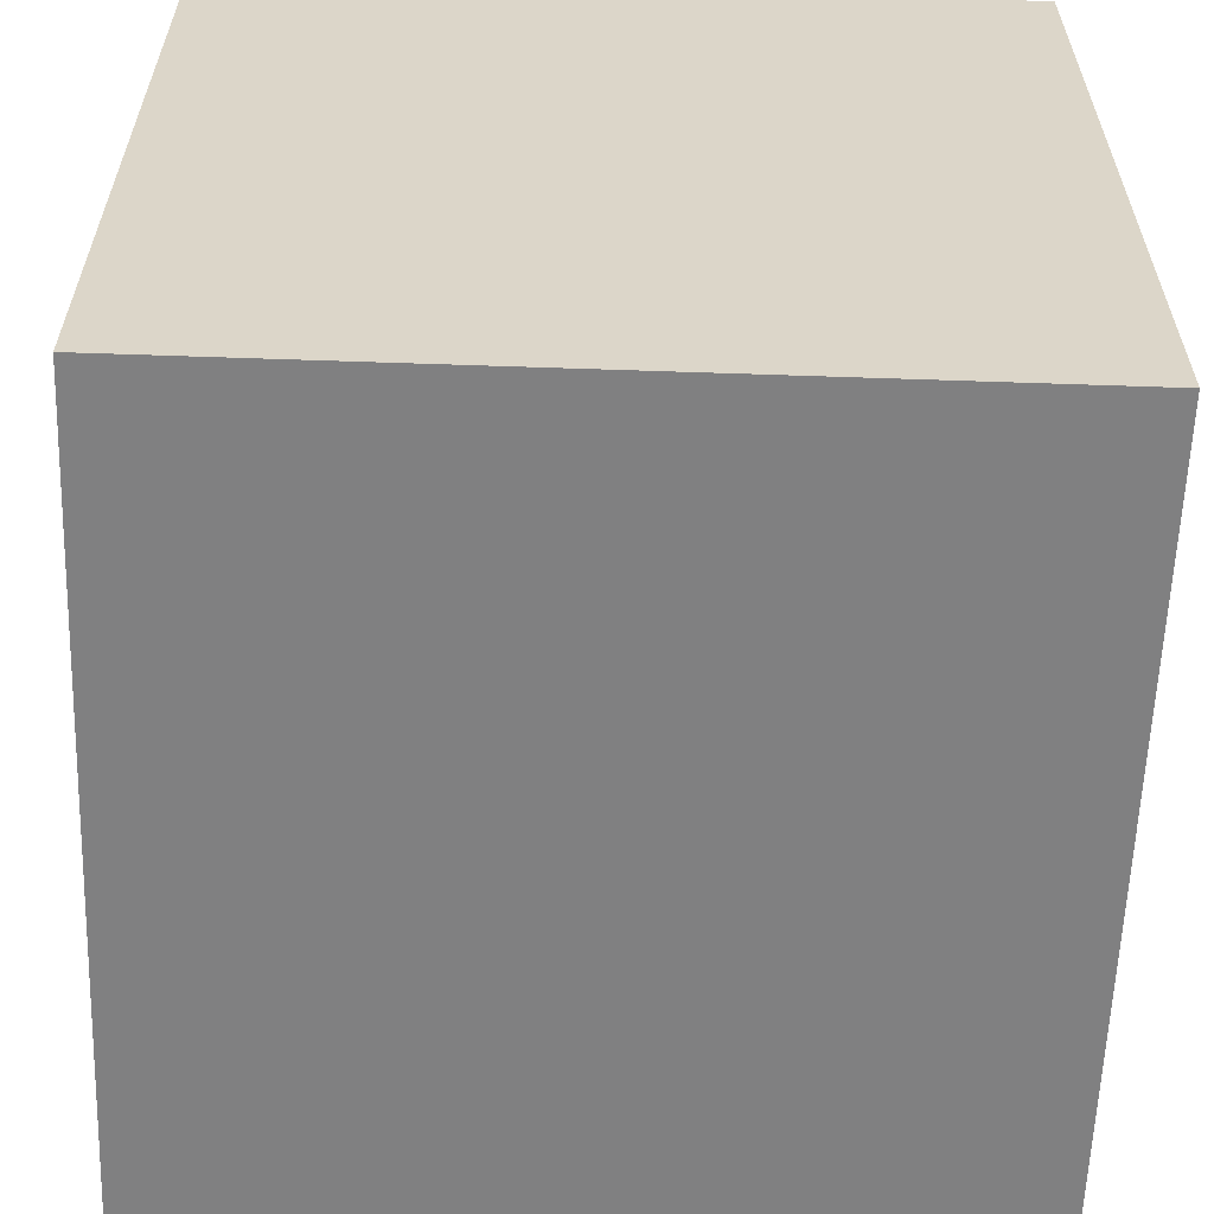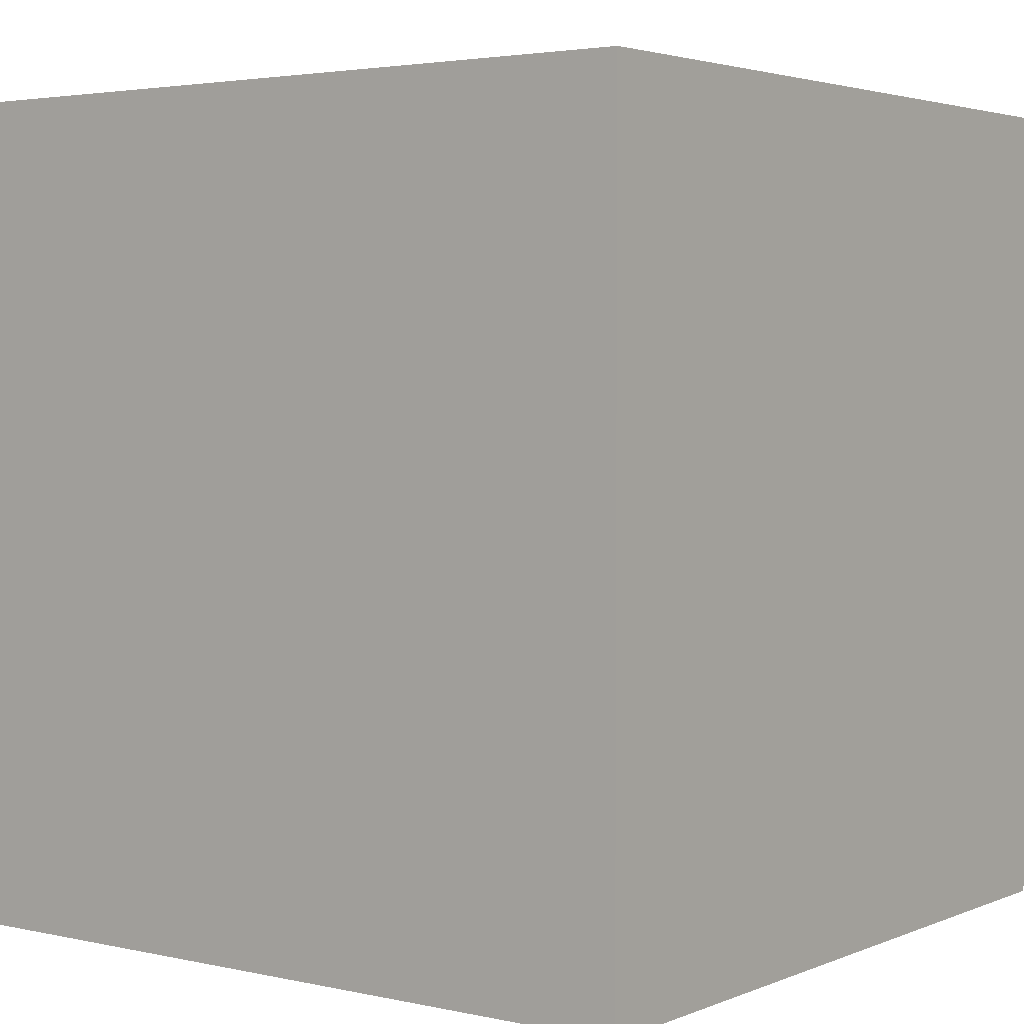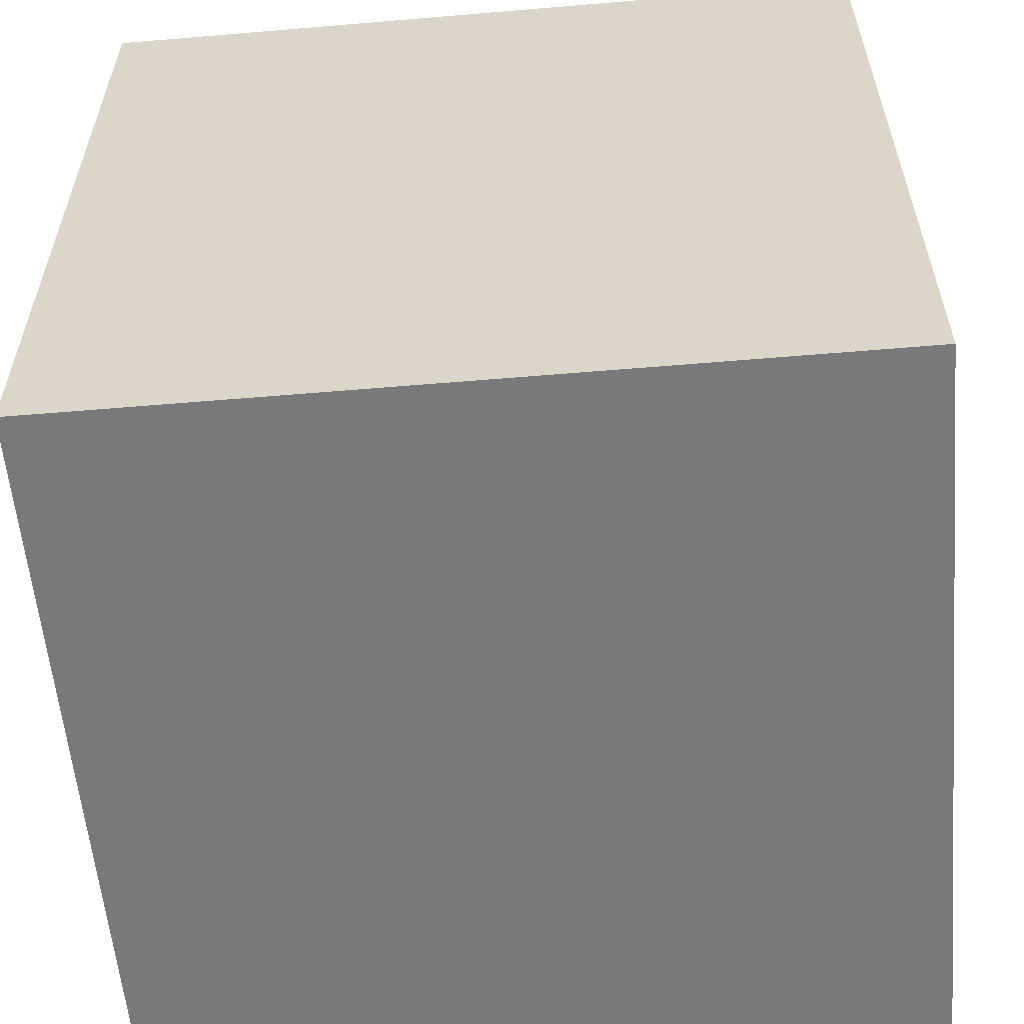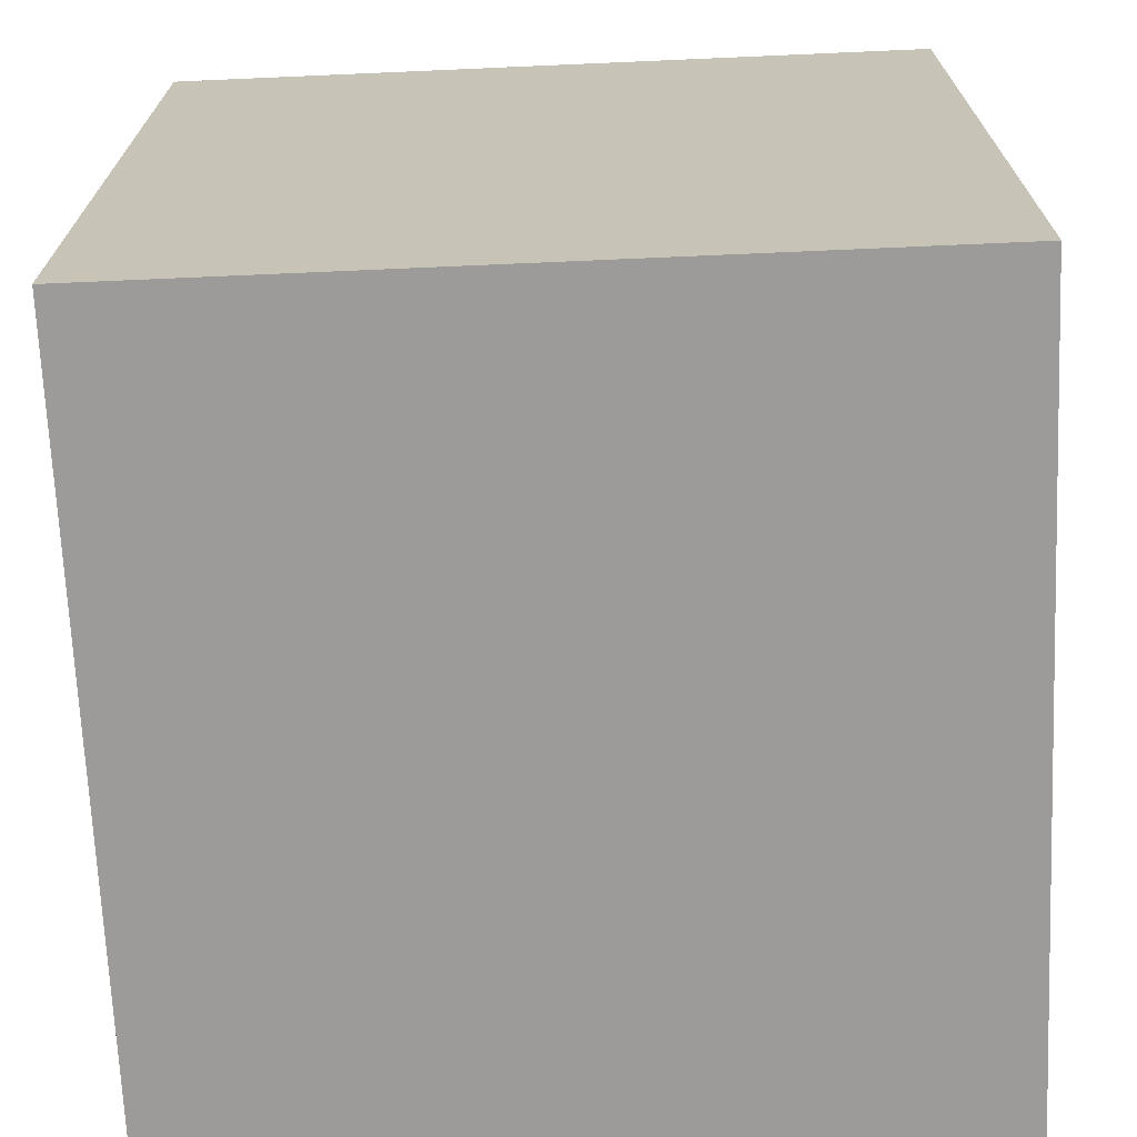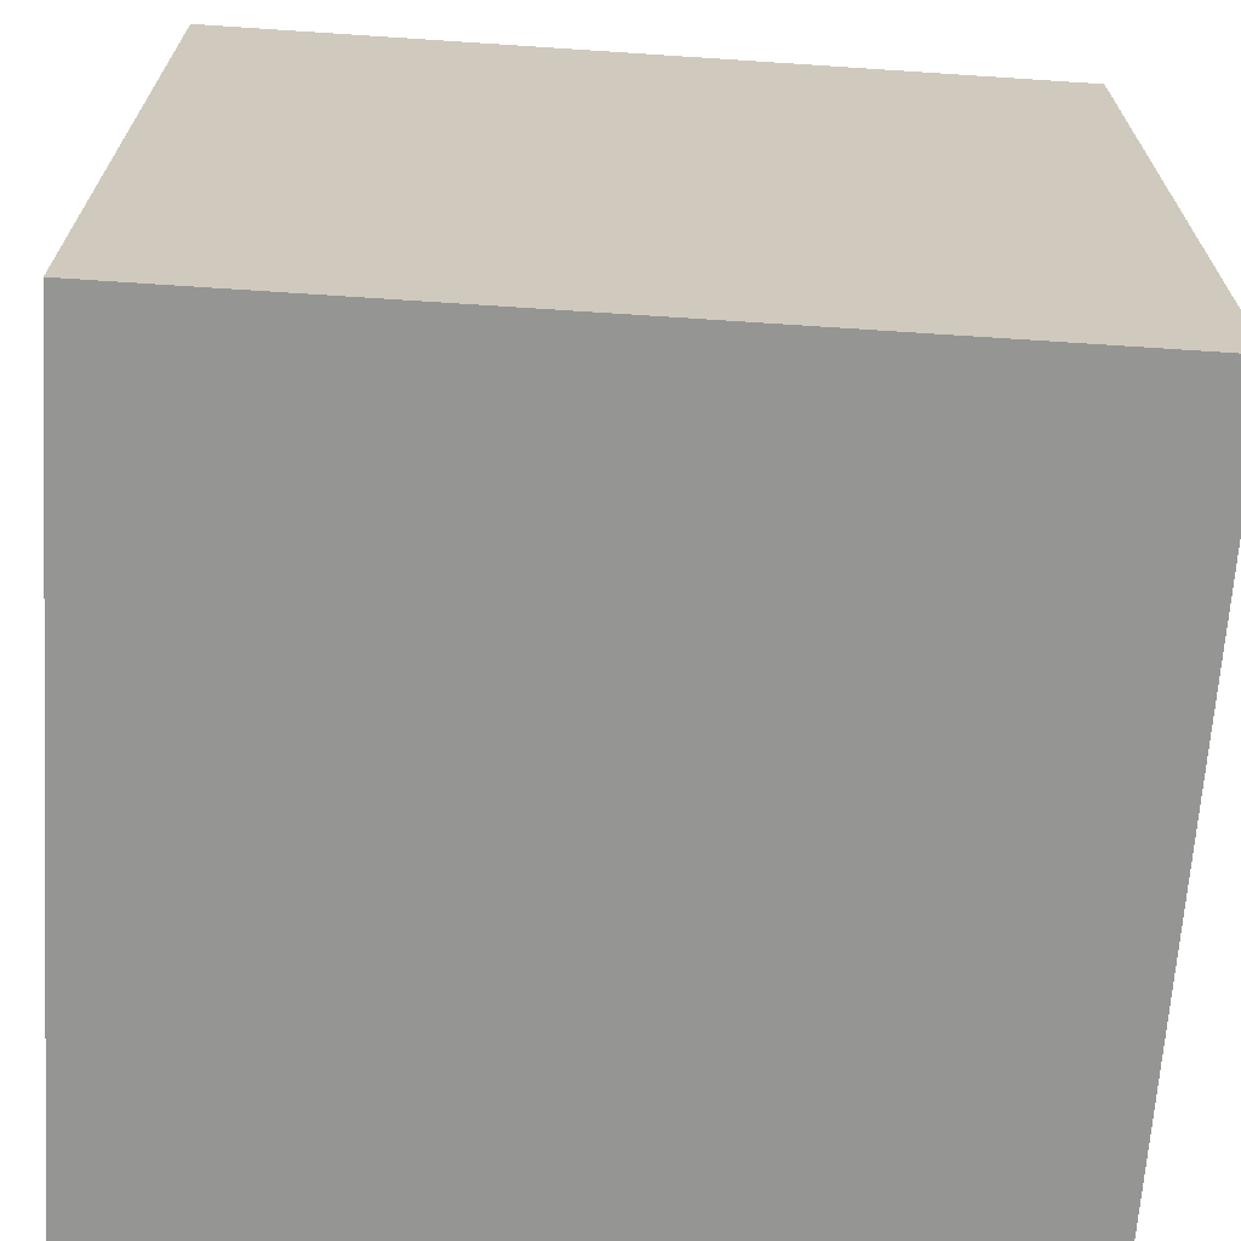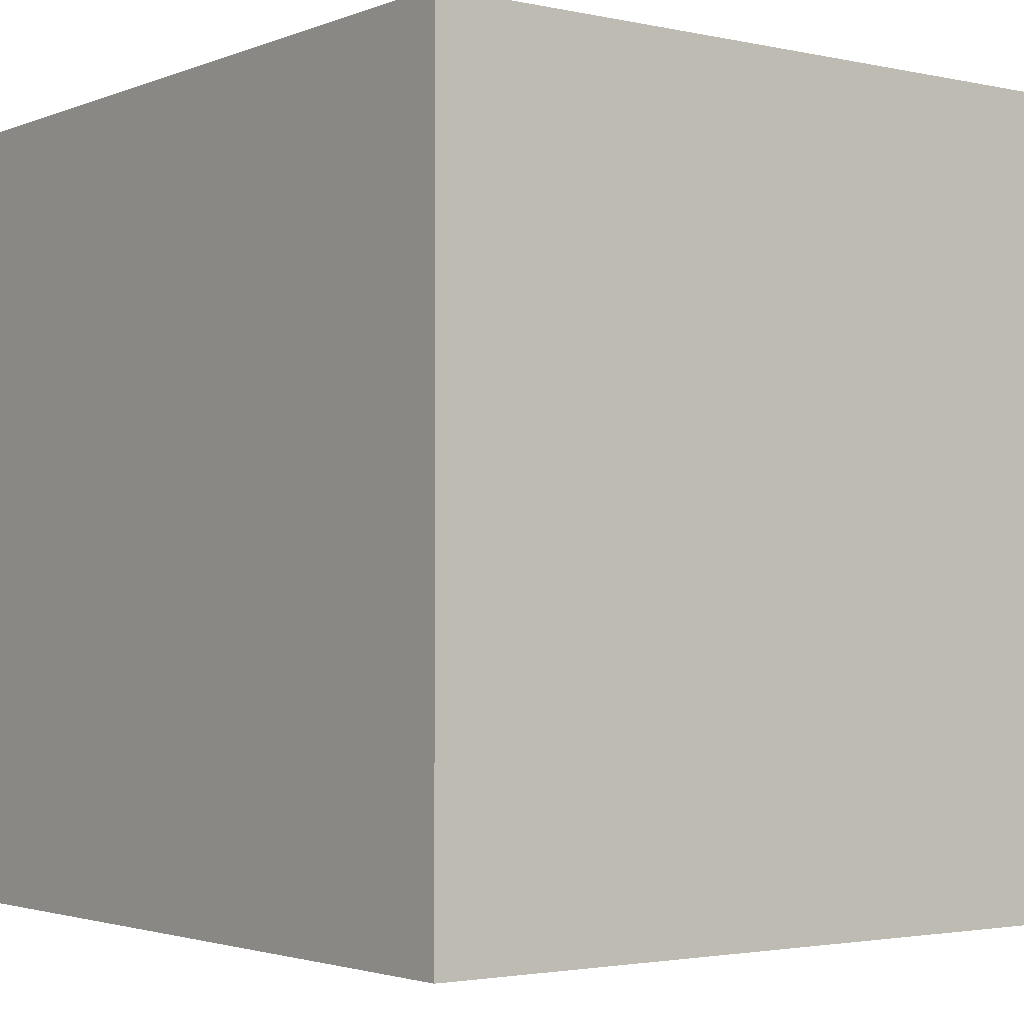
<metadata>
{"format":"obj","ext":"obj","renderer":"f3d","projection":"perspective","resolution":1024,"background":"white","views":[{"elev":-60.2,"azim":-2.0,"up":"+Y"},{"elev":3.2,"azim":126.8,"up":"+Z"},{"elev":-57.9,"azim":95.0,"up":"+Z"},{"elev":-69.8,"azim":2.5,"up":"+Z"},{"elev":-67.4,"azim":-93.8,"up":"+Y"},{"elev":-2.5,"azim":-37.0,"up":"+Y"}]}
</metadata>
<code>
g Mesh1 Model
v 0 0 -0
v 0 0 -1.67
v 1.57 0 -1.67
v 1.57 0 -0
f 1 2 3 4
v 0 1.61 -0
v 0 1.61 -1.67
f 2 1 5 6
v 1.57 1.61 -0
f 1 4 7 5
v 1.57 1.61 -1.67
f 4 3 8 7
f 3 2 6 8
f 6 5 7 8

</code>
